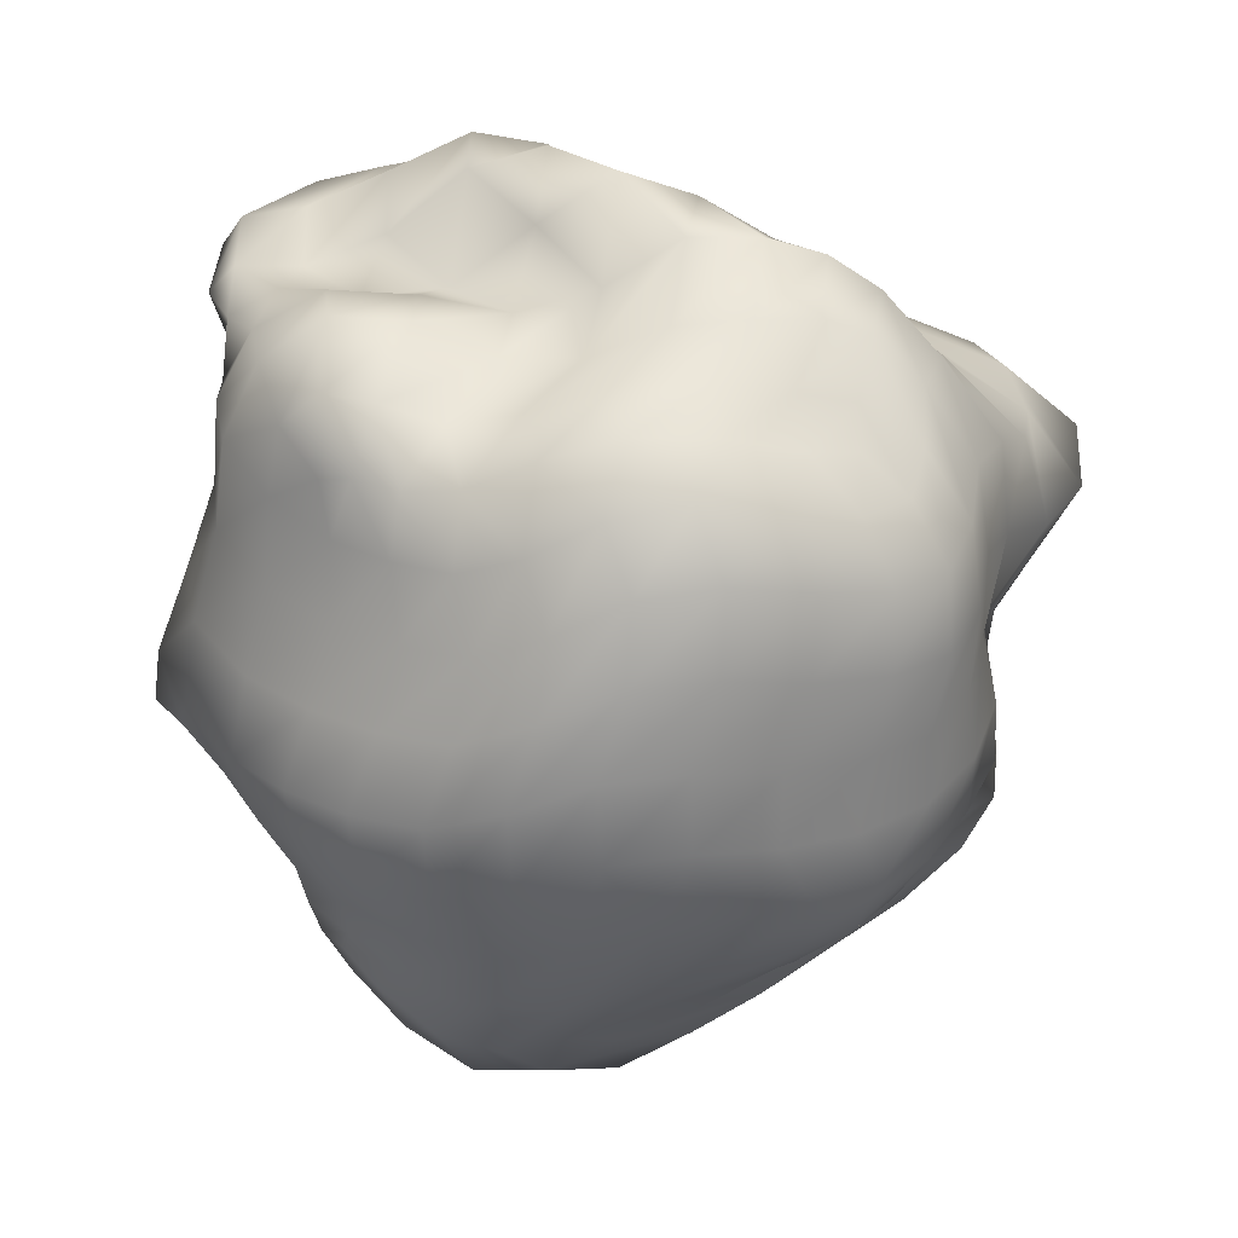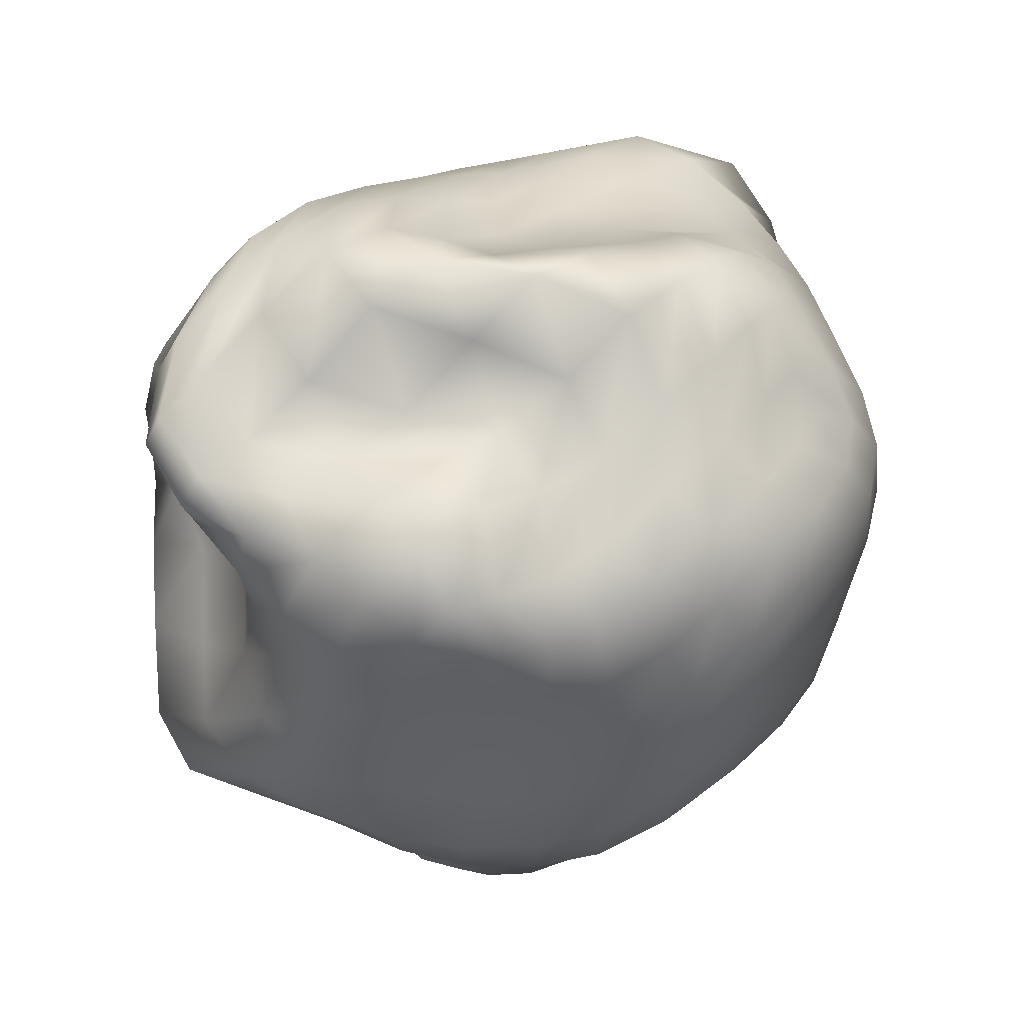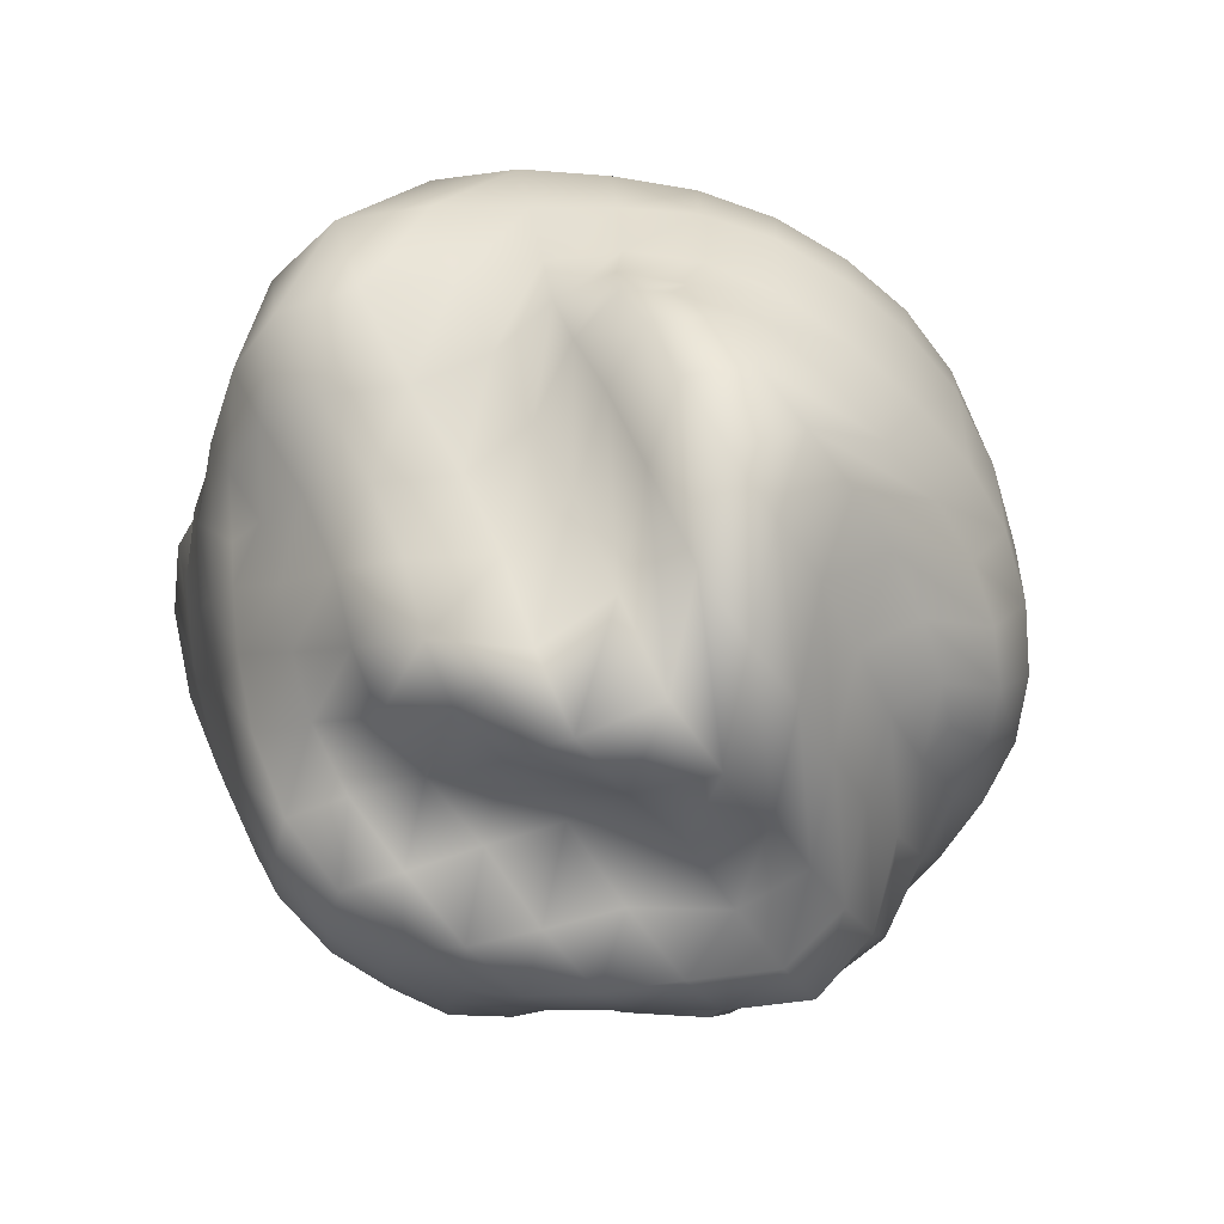
<metadata>
{"format":"obj","ext":"obj","renderer":"f3d","projection":"perspective","resolution":1024,"background":"white","views":[{"elev":-61.6,"azim":-176.9,"up":"+Z"},{"elev":60.6,"azim":140.7,"up":"+Y"},{"elev":-73.0,"azim":122.5,"up":"+Y"}]}
</metadata>
<code>
v  -16.17 19.82 27.93
v  -18.99 19.27 24.16
v  -14.06 13.91 24.95
v  -11.74 16.45 29.76
v  -21.83 17.81 18.52
v  -16.7 12.49 18.99
v  -25.77 17.3 11.94
v  -19.81 12.61 12.18
v  -30.25 19.65 4.927
v  -24.47 15.24 5.013
v  -6.991 12.36 26.25
v  -5.072 14.54 31.65
v  -8.984 11.75 19.75
v  -11.08 11.62 12.6
v  -16.75 13.01 5.166
v  0.9725 14.09 27.34
v  2.355 14.56 33.12
v  -0.8143 14.57 20.45
v  -2.223 12.93 12.96
v  -8.622 11.6 5.244
v  8.669 16.13 28.1
v  9.744 16.72 33.96
v  6.997 14.56 21.18
v  6.041 9.553 13.64
v  -0.527 5.342 5.81
v  -17.78 24.45 -13.92
v  -16.74 25.24 -17.56
v  -12.06 22.83 -19.22
v  -10.67 18.88 -14.43
v  -5.739 21.59 -20.91
v  -3.252 15.54 -15.46
v  1.167 20.15 -21.94
v  4.192 12.82 -16.18
v  8.312 17.4 -22.08
v  11.54 9.495 -16.2
v  -22.76 24.67 -8.465
v  -16.04 17.75 -8.668
v  -9.1 12.26 -9.177
v  -2.309 8.425 -9.622
v  5.004 4.407 -9.426
v  -29.07 23.21 -2.031
v  -23.36 17.55 -2.068
v  -16.97 13.02 -2.205
v  -10.16 9.425 -2.387
v  -2.644 3.602 -1.985
v  29.13 25.21 -17.51
v  31.61 25.07 -13.88
v  29.03 20.88 -14.72
v  26.34 22.35 -19.32
v  30.24 25.01 -8.394
v  26.01 20.29 -8.983
v  26.45 22.69 -1.914
v  20.51 16.73 -2.338
v  26.25 20.12 5.065
v  20.19 13.05 4.773
v  24.63 14.9 -15.53
v  21.47 18.07 -20.84
v  20.07 13.24 -9.18
v  13.35 8.959 -2.088
v  14.11 4.75 5.325
v  18.56 9.7 -15.87
v  15.26 15.83 -21.66
v  12.61 5.955 -9.117
v  5.321 2.758 -1.706
v  7.135 0.9901 5.99
v  30.39 30.33 24.2
v  29.69 32.72 27.98
v  26.66 30.25 29.66
v  25.64 25.39 24.66
v  22.14 26.51 31.72
v  20.89 20.97 26.18
v  16.45 21.69 33.41
v  15.34 18.36 27.64
v  31.16 25.55 18.59
v  25.35 19.33 18.67
v  20.18 13.35 19.75
v  14.11 12.47 20.95
v  29.75 20.81 12.06
v  24.07 13.81 11.91
v  19.23 6.329 12.71
v  13.26 4.869 13.65
v  -19.29 67.69 28.21
v  -16.1 67.99 29.6
v  -10.27 72.87 24.65
v  -16.98 70.81 24.56
v  -11.73 69.86 31.05
v  -4.989 76.48 25.33
v  -6.362 72.5 32.34
v  0.5652 81.51 26.3
v  0.1659 75.7 33.09
v  7.133 84.74 27.13
v  -6.009 76.6 18.85
v  -14.88 73.12 19.12
v  0.8174 82.13 18.92
v  7.078 88.78 19.53
v  14.01 90.07 20.32
v  -7.655 80.03 12.25
v  -16.58 75.24 12.71
v  -0.352 85.83 11.93
v  6.661 91.22 12.21
v  14.16 89.21 12.88
v  -13.23 83.86 5.176
v  -20.14 78.62 5.77
v  -6.676 88.52 4.575
v  0.3246 91.26 4.551
v  7.977 86.39 5.083
v  22.3 81.79 29.79
v  26.58 80.59 28.19
v  32.4 81.87 24.42
v  29.43 84.35 24.91
v  38.11 80.86 18.75
v  36.04 83.45 18.95
v  38.94 78.76 12.12
v  36.22 81.23 12.15
v  36.36 79.09 5.087
v  31.43 81.67 4.98
v  15.48 81.82 31.57
v  22.9 85.08 26.23
v  29.98 83.73 19.9
v  29.97 80.54 12.84
v  24.19 80.26 5.424
v  7.728 79.63 32.83
v  14.93 85.78 27.15
v  22 86.67 20.53
v  22.14 83.16 13.23
v  16.08 80.65 5.578
v  26.76 73.08 -17.3
v  23.78 73.9 -19.19
v  26.14 79.85 -14.46
v  30.12 76.61 -13.67
v  19.57 73.38 -20.99
v  21.34 79.02 -15.47
v  14.34 73.78 -22.23
v  15.72 77.12 -16.36
v  7.875 76.37 -22.95
v  9.053 78.11 -17.16
v  25.46 84.41 -8.703
v  32.04 80.32 -8.241
v  18.38 83.62 -9.029
v  11.23 80.16 -9.538
v  3.884 79.92 -10.29
v  26.29 84.15 -2.1
v  33.22 80.63 -1.849
v  18.32 83.17 -1.965
v  10.19 81.05 -2.118
v  2.217 83.26 -2.751
v  -14.62 74.37 -19.37
v  -19.1 73.11 -17.28
v  -19.27 76 -13.53
v  -13.56 77.85 -14.73
v  -20.96 79.98 -7.872
v  -16.59 81.86 -8.81
v  -22.3 81.15 -1.262
v  -17.58 84.97 -2.002
v  -7.64 76.9 -21.51
v  -6.548 79.66 -16.37
v  -10.78 82.64 -10.01
v  -11.99 87.23 -2.871
v  0.2477 78.1 -22.72
v  1.348 80.24 -17.22
v  -3.695 82.63 -10.54
v  -5.293 87.72 -3.146
v  -13.88 21.63 33.22
v  -18.38 24.56 29.72
v  -8.084 19.96 35.65
v  -1.383 18.51 37.35
v  5.8 19.51 38.26
v  -17.23 28.61 35.69
v  -21.62 31.49 31.63
v  -11.73 27.7 38.5
v  -5.32 25.29 40.24
v  1.872 24.93 41.09
v  -17.51 36.36 37.47
v  -23.81 39.11 32.96
v  -10.61 36.26 40.54
v  -3.381 33.47 42.19
v  4.219 32.21 42.78
v  -15.99 44.12 38.47
v  -25.59 46.74 33.54
v  -6.847 44.51 41.86
v  1.659 41.81 43.51
v  9.764 40.33 43.77
v  31.01 36.57 29.95
v  25.83 34.99 33.41
v  31.38 41.58 31.88
v  24.82 40.29 36.02
v  31.71 47.46 32.99
v  26.37 46.51 37.51
v  30.91 54.36 33.46
v  28.67 53.66 37.98
v  19.8 31.24 36
v  17.43 36.62 39.01
v  19.71 43.16 40.68
v  24.01 50.67 41.13
v  12.98 25.11 37.79
v  9.603 30.17 40.76
v  12.1 36.95 42.39
v  17.42 44.8 43
v  19.7 76.43 33.49
v  25.39 76.65 30.14
v  13.55 75.13 35.78
v  6.629 70.91 37.38
v  -0.6458 66.13 37.96
v  21.64 69.39 36.07
v  25 69.98 32.04
v  16.95 67.06 38.88
v  10.83 61.82 40.79
v  3.662 57.14 41.6
v  26.6 61.5 37.55
v  27.6 62.16 33.17
v  23.2 58.74 40.61
v  17.55 53.11 42.6
v  10.33 48.65 43.59
v  -23.99 64.64 30.2
v  -20.01 63.07 33.5
v  -28 59.89 32.17
v  -20.41 57.72 36.44
v  -27.92 53.81 33.29
v  -17.27 51.35 38.21
v  -14.33 63.85 35.75
v  -12.22 58.14 39.36
v  -7.115 51.84 41.62
v  -7.739 64.31 37.36
v  -4.089 56.94 41.13
v  2.072 49.62 43.36
v  34.78 35.53 25.22
v  37.46 31.43 19.43
v  37.48 26.74 12.77
v  34.1 26.15 5.664
v  37.02 40.99 26.49
v  41.96 37.56 20.16
v  44.71 32.72 13.14
v  42.65 32.47 5.761
v  36.19 47.14 27.18
v  41.19 44.36 20.43
v  46.55 39.54 13.06
v  47.95 39.71 5.39
v  31.55 54.22 27.58
v  33.6 51.91 20.72
v  39.43 47.29 13.22
v  44.71 47.72 5.4
v  28.33 27.97 -19.03
v  32.53 28.62 -14.15
v  28.49 32.58 -20.68
v  33.11 32.92 -15.21
v  31.3 38.65 -22.07
v  35.66 38.67 -16.34
v  32.11 45.74 -22.58
v  37.4 45.69 -16.71
v  33.27 29.17 -8.23
v  35.94 34.07 -8.768
v  39.6 40.26 -9.64
v  42.13 47.6 -9.888
v  32.36 28.08 -1.478
v  38.64 34.18 -1.659
v  44.28 41.37 -2.288
v  45.37 49.3 -2.41
v  31.64 70.06 -14
v  26.12 68.05 -18.84
v  35.95 73.05 -8.187
v  37.2 73.87 -1.553
v  37.55 72.76 5.536
v  32.67 62.03 -15.05
v  26.66 60.98 -20.52
v  37.49 64.51 -8.686
v  38.29 65.82 -1.666
v  36.63 64.68 5.713
v  35.23 53.66 -16.08
v  29.22 53.36 -21.89
v  40.38 55.84 -9.372
v  41.75 57.53 -2.037
v  38.49 56.15 5.63
v  31.56 76.97 25.38
v  28.27 70.1 26.66
v  27.35 62.13 27.44
v  36.26 75.32 19.47
v  31.92 68 20.24
v  28.61 59.94 20.7
v  37.38 72.54 12.7
v  34.26 64.37 13.13
v  32.93 55.7 13.32
v  22.65 26.14 -22.62
v  16.04 23.58 -24.92
v  8.729 23.52 -26.27
v  1.355 26.03 -26.94
v  22.51 31.64 -24.9
v  15.45 30.49 -27.87
v  7.791 31.77 -29.76
v  0.1042 34.56 -30.67
v  25.93 38.37 -26.55
v  19.46 38.13 -29.84
v  12.12 40.14 -32.01
v  4.365 42.93 -32.92
v  26.19 45.77 -27.22
v  19.48 46 -30.62
v  12.08 48.39 -32.7
v  4.246 51.26 -33.25
v  -21.05 29.15 -19.26
v  -17.05 28.24 -22.81
v  -24.51 34.62 -20.93
v  -19.54 34.33 -25.23
v  -24.21 41.03 -22.1
v  -17.94 41.13 -26.6
v  -24.39 48.18 -22.5
v  -18.47 48.5 -26.73
v  -11.85 28.19 -25.27
v  -13.72 34.92 -28.38
v  -10.86 42 -29.97
v  -11.38 49.59 -29.89
v  -5.639 27.98 -26.71
v  -7.133 35.62 -30.28
v  -3.361 43.26 -32.21
v  -3.678 51.21 -32.19
v  -18.93 69.68 -22.53
v  -23.27 69.23 -18.78
v  -12.51 72.08 -25.17
v  -4.964 73.78 -26.7
v  2.629 72.64 -27.23
v  -21.46 63.43 -24.49
v  -26.34 63.02 -20.39
v  -14.78 65.36 -27.52
v  -7.184 67.26 -29.38
v  0.5075 66.77 -30.15
v  -20.92 56.13 -25.85
v  -26.3 55.73 -21.77
v  -14 57.58 -28.9
v  -6.332 59.42 -31.04
v  1.51 59.38 -32.11
v  20.78 67.58 -22.53
v  20.59 60.74 -24.86
v  22.96 53.36 -26.51
v  15.38 67.47 -25.15
v  14.39 60.94 -28
v  16.32 53.71 -29.9
v  9.404 69.31 -26.69
v  7.739 63.42 -29.73
v  9.148 56.3 -31.8
v  -23.96 30.1 -14.43
v  -28.16 30.96 -8.558
v  -32.23 28.75 -1.847
v  -31.64 24.92 5.279
v  -28.32 35.78 -15.41
v  -31.5 37.07 -8.934
v  -32.46 34.62 -1.808
v  -29.69 30.9 5.617
v  -28.94 42.13 -16.37
v  -31.5 43.67 -9.659
v  -30.73 41.32 -2.282
v  -28.38 37.77 5.407
v  -28.34 49.29 -16.94
v  -30.21 51.08 -10.29
v  -30.95 49.02 -2.874
v  -32.94 45.61 4.922
v  -21.71 26.47 24.95
v  -24.41 34.5 26.3
v  -28.41 42.8 27.14
v  -34.18 50.74 27.35
v  -23.97 25.25 19.1
v  -25.48 33.41 19.99
v  -29.91 41.67 20.41
v  -38.75 49.73 20.32
v  -27.11 23.61 12.4
v  -26.39 30.6 12.99
v  -28.46 38.07 13.07
v  -36.9 46.01 12.75
v  -24.93 67.91 25.47
v  -25.17 69.14 19.63
v  -27.21 69.4 12.94
v  -28.18 71.54 5.819
v  -33.16 63.6 26.55
v  -35.51 63.85 20.01
v  -36.84 62.24 12.86
v  -35.72 63.11 5.432
v  -37.25 57.79 27.1
v  -42.49 57.24 20.09
v  -42.09 54.23 12.58
v  -37.84 54.22 4.859
v  -24.86 71.54 -13.91
v  -28.75 64.89 -15.15
v  -29.36 57.12 -16.42
v  -25.47 74.85 -8.028
v  -29.95 67.51 -8.919
v  -30.72 59.24 -9.983
v  -27.4 74.55 -1.313
v  -32.81 66.26 -1.943
v  -33.27 57.48 -2.774
o Box001
g Box001
f 1 2 3 4
f 2 5 6 3
f 5 7 8 6
f 7 9 10 8
f 4 3 11 12
f 3 6 13 11
f 6 8 14 13
f 8 10 15 14
f 12 11 16 17
f 11 13 18 16
f 13 14 19 18
f 14 15 20 19
f 17 16 21 22
f 16 18 23 21
f 18 19 24 23
f 19 20 25 24
f 26 27 28 29
f 29 28 30 31
f 31 30 32 33
f 33 32 34 35
f 36 26 29 37
f 37 29 31 38
f 38 31 33 39
f 39 33 35 40
f 41 36 37 42
f 42 37 38 43
f 43 38 39 44
f 44 39 40 45
f 9 41 42 10
f 10 42 43 15
f 15 43 44 20
f 20 44 45 25
f 46 47 48 49
f 47 50 51 48
f 50 52 53 51
f 52 54 55 53
f 49 48 56 57
f 48 51 58 56
f 51 53 59 58
f 53 55 60 59
f 57 56 61 62
f 56 58 63 61
f 58 59 64 63
f 59 60 65 64
f 62 61 35 34
f 61 63 40 35
f 63 64 45 40
f 64 65 25 45
f 66 67 68 69
f 69 68 70 71
f 71 70 72 73
f 73 72 22 21
f 74 66 69 75
f 75 69 71 76
f 76 71 73 77
f 77 73 21 23
f 78 74 75 79
f 79 75 76 80
f 80 76 77 81
f 81 77 23 24
f 54 78 79 55
f 55 79 80 60
f 60 80 81 65
f 65 81 24 25
f 82 83 84 85
f 83 86 87 84
f 86 88 89 87
f 88 90 91 89
f 85 84 92 93
f 84 87 94 92
f 87 89 95 94
f 89 91 96 95
f 93 92 97 98
f 92 94 99 97
f 94 95 100 99
f 95 96 101 100
f 98 97 102 103
f 97 99 104 102
f 99 100 105 104
f 100 101 106 105
f 107 108 109 110
f 110 109 111 112
f 112 111 113 114
f 114 113 115 116
f 117 107 110 118
f 118 110 112 119
f 119 112 114 120
f 120 114 116 121
f 122 117 118 123
f 123 118 119 124
f 124 119 120 125
f 125 120 121 126
f 90 122 123 91
f 91 123 124 96
f 96 124 125 101
f 101 125 126 106
f 127 128 129 130
f 128 131 132 129
f 131 133 134 132
f 133 135 136 134
f 130 129 137 138
f 129 132 139 137
f 132 134 140 139
f 134 136 141 140
f 138 137 142 143
f 137 139 144 142
f 139 140 145 144
f 140 141 146 145
f 143 142 116 115
f 142 144 121 116
f 144 145 126 121
f 145 146 106 126
f 147 148 149 150
f 150 149 151 152
f 152 151 153 154
f 154 153 103 102
f 155 147 150 156
f 156 150 152 157
f 157 152 154 158
f 158 154 102 104
f 159 155 156 160
f 160 156 157 161
f 161 157 158 162
f 162 158 104 105
f 135 159 160 136
f 136 160 161 141
f 141 161 162 146
f 146 162 105 106
f 1 4 163 164
f 4 12 165 163
f 12 17 166 165
f 17 22 167 166
f 164 163 168 169
f 163 165 170 168
f 165 166 171 170
f 166 167 172 171
f 169 168 173 174
f 168 170 175 173
f 170 171 176 175
f 171 172 177 176
f 174 173 178 179
f 173 175 180 178
f 175 176 181 180
f 176 177 182 181
f 68 67 183 184
f 184 183 185 186
f 186 185 187 188
f 188 187 189 190
f 70 68 184 191
f 191 184 186 192
f 192 186 188 193
f 193 188 190 194
f 72 70 191 195
f 195 191 192 196
f 196 192 193 197
f 197 193 194 198
f 22 72 195 167
f 167 195 196 172
f 172 196 197 177
f 177 197 198 182
f 108 107 199 200
f 107 117 201 199
f 117 122 202 201
f 122 90 203 202
f 200 199 204 205
f 199 201 206 204
f 201 202 207 206
f 202 203 208 207
f 205 204 209 210
f 204 206 211 209
f 206 207 212 211
f 207 208 213 212
f 210 209 190 189
f 209 211 194 190
f 211 212 198 194
f 212 213 182 198
f 83 82 214 215
f 215 214 216 217
f 217 216 218 219
f 219 218 179 178
f 86 83 215 220
f 220 215 217 221
f 221 217 219 222
f 222 219 178 180
f 88 86 220 223
f 223 220 221 224
f 224 221 222 225
f 225 222 180 181
f 90 88 223 203
f 203 223 224 208
f 208 224 225 213
f 213 225 181 182
f 67 66 226 183
f 66 74 227 226
f 74 78 228 227
f 78 54 229 228
f 183 226 230 185
f 226 227 231 230
f 227 228 232 231
f 228 229 233 232
f 185 230 234 187
f 230 231 235 234
f 231 232 236 235
f 232 233 237 236
f 187 234 238 189
f 234 235 239 238
f 235 236 240 239
f 236 237 241 240
f 47 46 242 243
f 243 242 244 245
f 245 244 246 247
f 247 246 248 249
f 50 47 243 250
f 250 243 245 251
f 251 245 247 252
f 252 247 249 253
f 52 50 250 254
f 254 250 251 255
f 255 251 252 256
f 256 252 253 257
f 54 52 254 229
f 229 254 255 233
f 233 255 256 237
f 237 256 257 241
f 127 130 258 259
f 130 138 260 258
f 138 143 261 260
f 143 115 262 261
f 259 258 263 264
f 258 260 265 263
f 260 261 266 265
f 261 262 267 266
f 264 263 268 269
f 263 265 270 268
f 265 266 271 270
f 266 267 272 271
f 269 268 249 248
f 268 270 253 249
f 270 271 257 253
f 271 272 241 257
f 109 108 200 273
f 273 200 205 274
f 274 205 210 275
f 275 210 189 238
f 111 109 273 276
f 276 273 274 277
f 277 274 275 278
f 278 275 238 239
f 113 111 276 279
f 279 276 277 280
f 280 277 278 281
f 281 278 239 240
f 115 113 279 262
f 262 279 280 267
f 267 280 281 272
f 272 281 240 241
f 46 49 282 242
f 49 57 283 282
f 57 62 284 283
f 62 34 285 284
f 242 282 286 244
f 282 283 287 286
f 283 284 288 287
f 284 285 289 288
f 244 286 290 246
f 286 287 291 290
f 287 288 292 291
f 288 289 293 292
f 246 290 294 248
f 290 291 295 294
f 291 292 296 295
f 292 293 297 296
f 28 27 298 299
f 299 298 300 301
f 301 300 302 303
f 303 302 304 305
f 30 28 299 306
f 306 299 301 307
f 307 301 303 308
f 308 303 305 309
f 32 30 306 310
f 310 306 307 311
f 311 307 308 312
f 312 308 309 313
f 34 32 310 285
f 285 310 311 289
f 289 311 312 293
f 293 312 313 297
f 148 147 314 315
f 147 155 316 314
f 155 159 317 316
f 159 135 318 317
f 315 314 319 320
f 314 316 321 319
f 316 317 322 321
f 317 318 323 322
f 320 319 324 325
f 319 321 326 324
f 321 322 327 326
f 322 323 328 327
f 325 324 305 304
f 324 326 309 305
f 326 327 313 309
f 327 328 297 313
f 128 127 259 329
f 329 259 264 330
f 330 264 269 331
f 331 269 248 294
f 131 128 329 332
f 332 329 330 333
f 333 330 331 334
f 334 331 294 295
f 133 131 332 335
f 335 332 333 336
f 336 333 334 337
f 337 334 295 296
f 135 133 335 318
f 318 335 336 323
f 323 336 337 328
f 328 337 296 297
f 27 26 338 298
f 26 36 339 338
f 36 41 340 339
f 41 9 341 340
f 298 338 342 300
f 338 339 343 342
f 339 340 344 343
f 340 341 345 344
f 300 342 346 302
f 342 343 347 346
f 343 344 348 347
f 344 345 349 348
f 302 346 350 304
f 346 347 351 350
f 347 348 352 351
f 348 349 353 352
f 2 1 164 354
f 354 164 169 355
f 355 169 174 356
f 356 174 179 357
f 5 2 354 358
f 358 354 355 359
f 359 355 356 360
f 360 356 357 361
f 7 5 358 362
f 362 358 359 363
f 363 359 360 364
f 364 360 361 365
f 9 7 362 341
f 341 362 363 345
f 345 363 364 349
f 349 364 365 353
f 82 85 366 214
f 85 93 367 366
f 93 98 368 367
f 98 103 369 368
f 214 366 370 216
f 366 367 371 370
f 367 368 372 371
f 368 369 373 372
f 216 370 374 218
f 370 371 375 374
f 371 372 376 375
f 372 373 377 376
f 218 374 357 179
f 374 375 361 357
f 375 376 365 361
f 376 377 353 365
f 149 148 315 378
f 378 315 320 379
f 379 320 325 380
f 380 325 304 350
f 151 149 378 381
f 381 378 379 382
f 382 379 380 383
f 383 380 350 351
f 153 151 381 384
f 384 381 382 385
f 385 382 383 386
f 386 383 351 352
f 103 153 384 369
f 369 384 385 373
f 373 385 386 377
f 377 386 352 353

</code>
